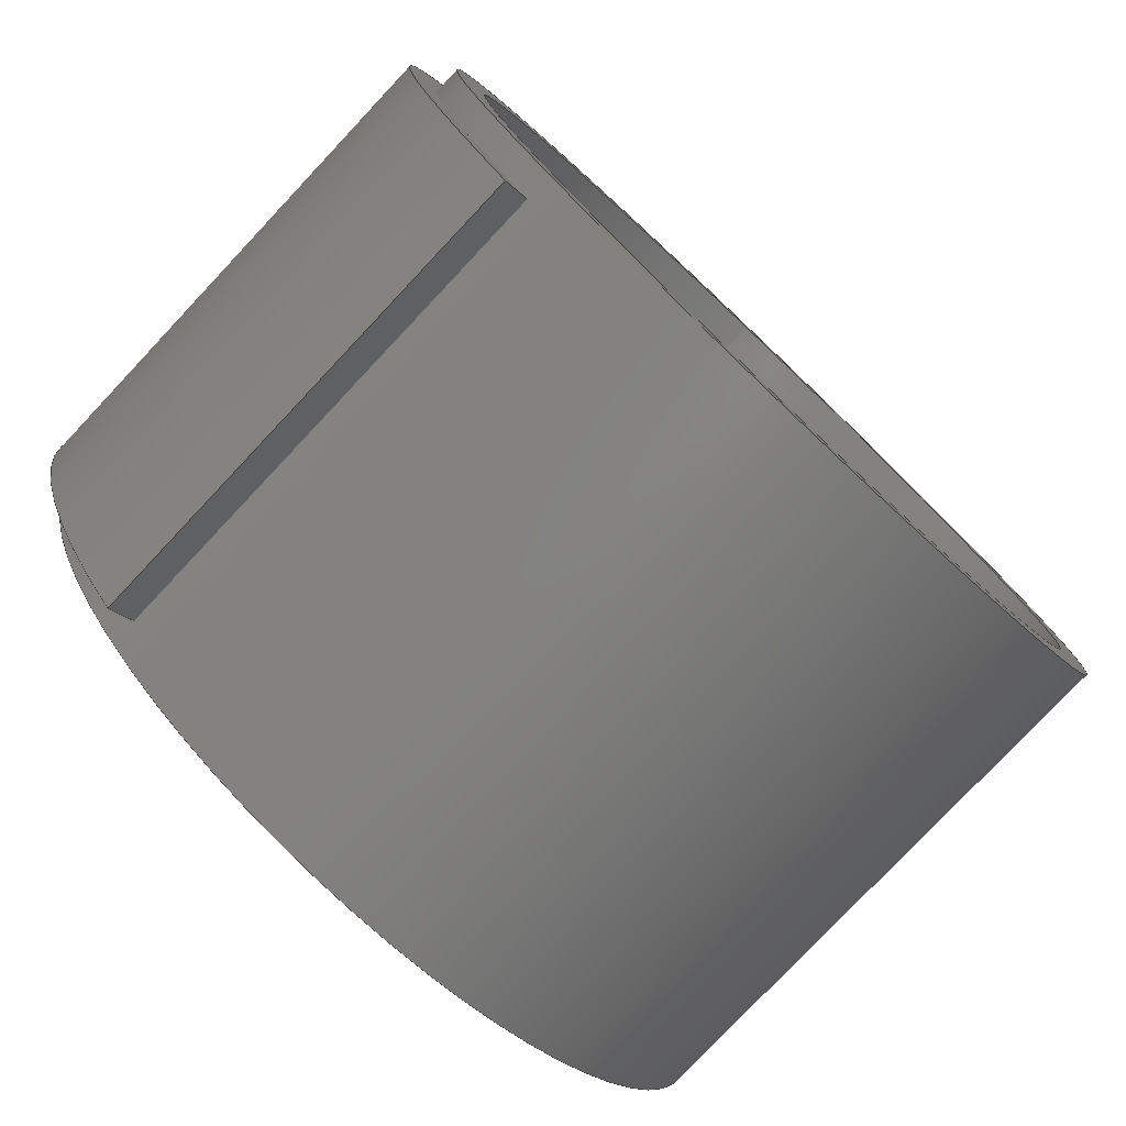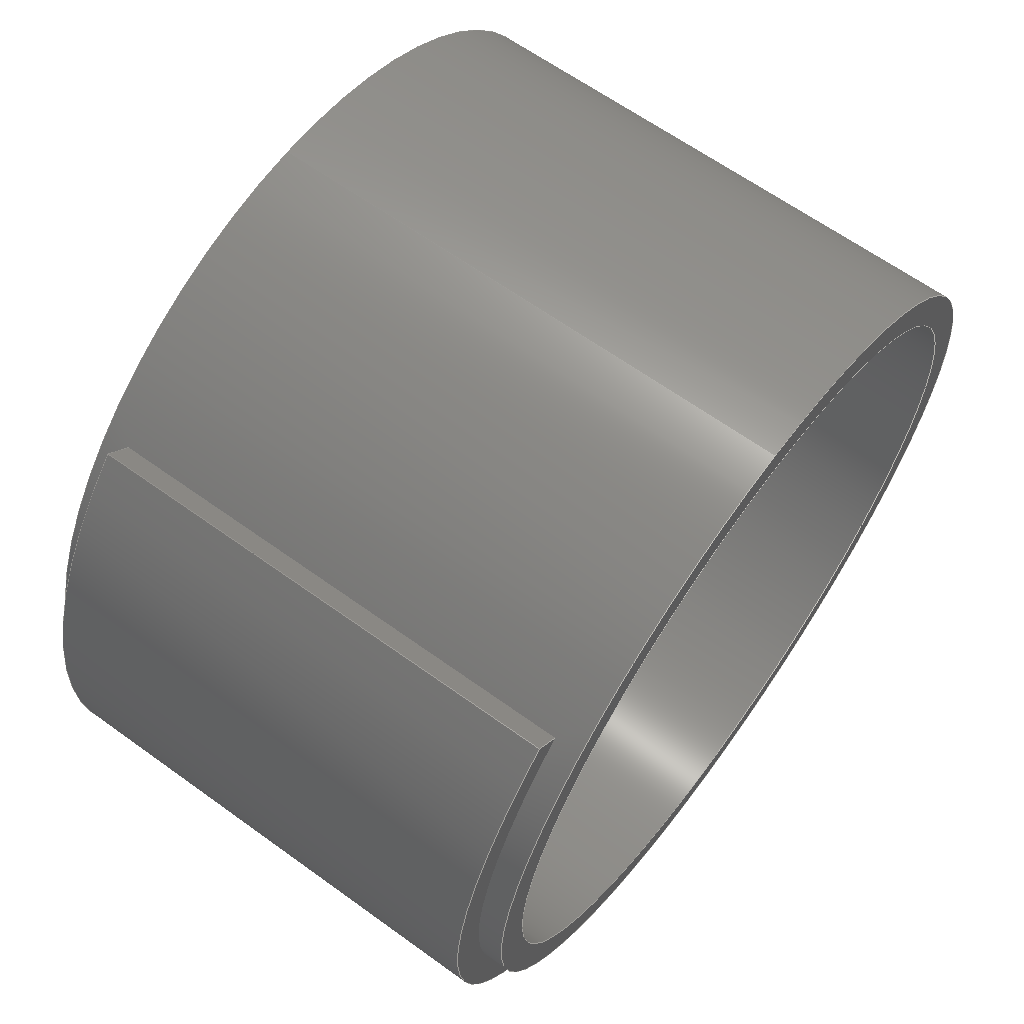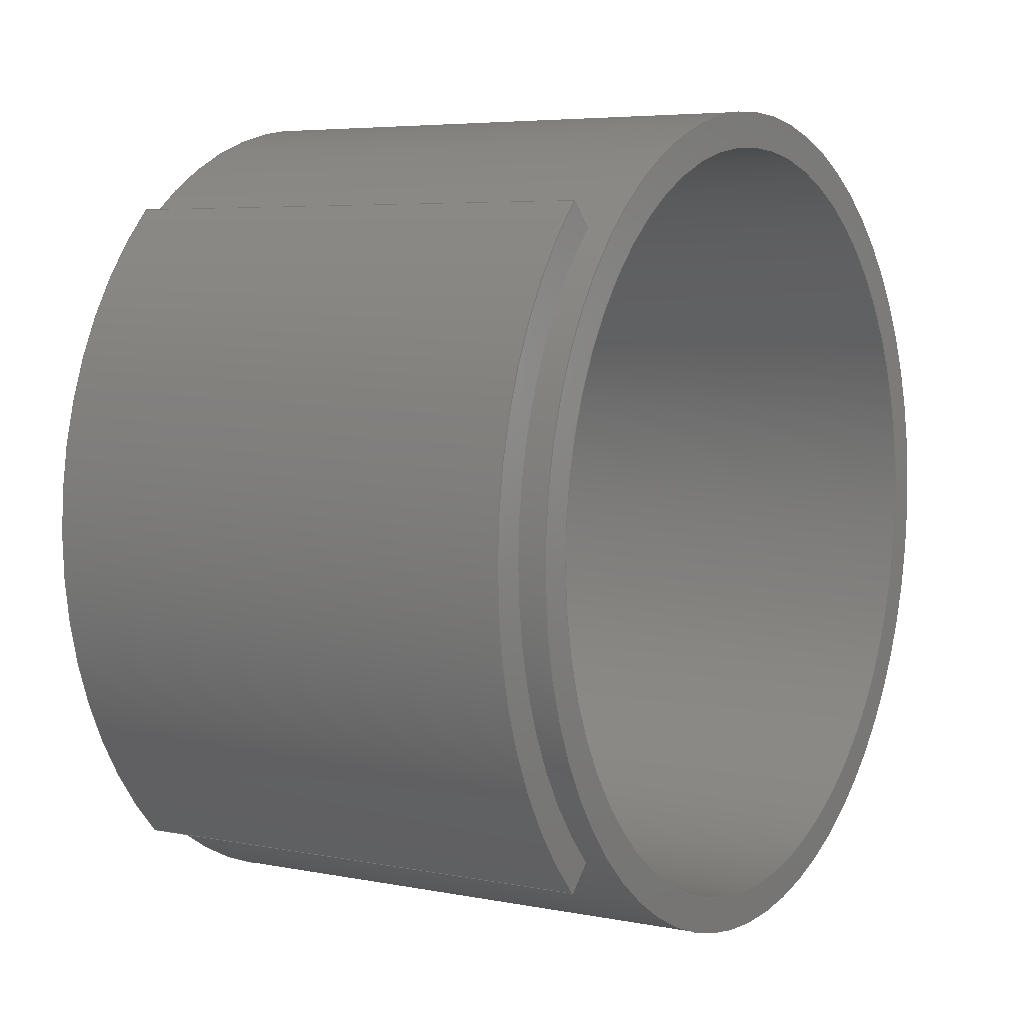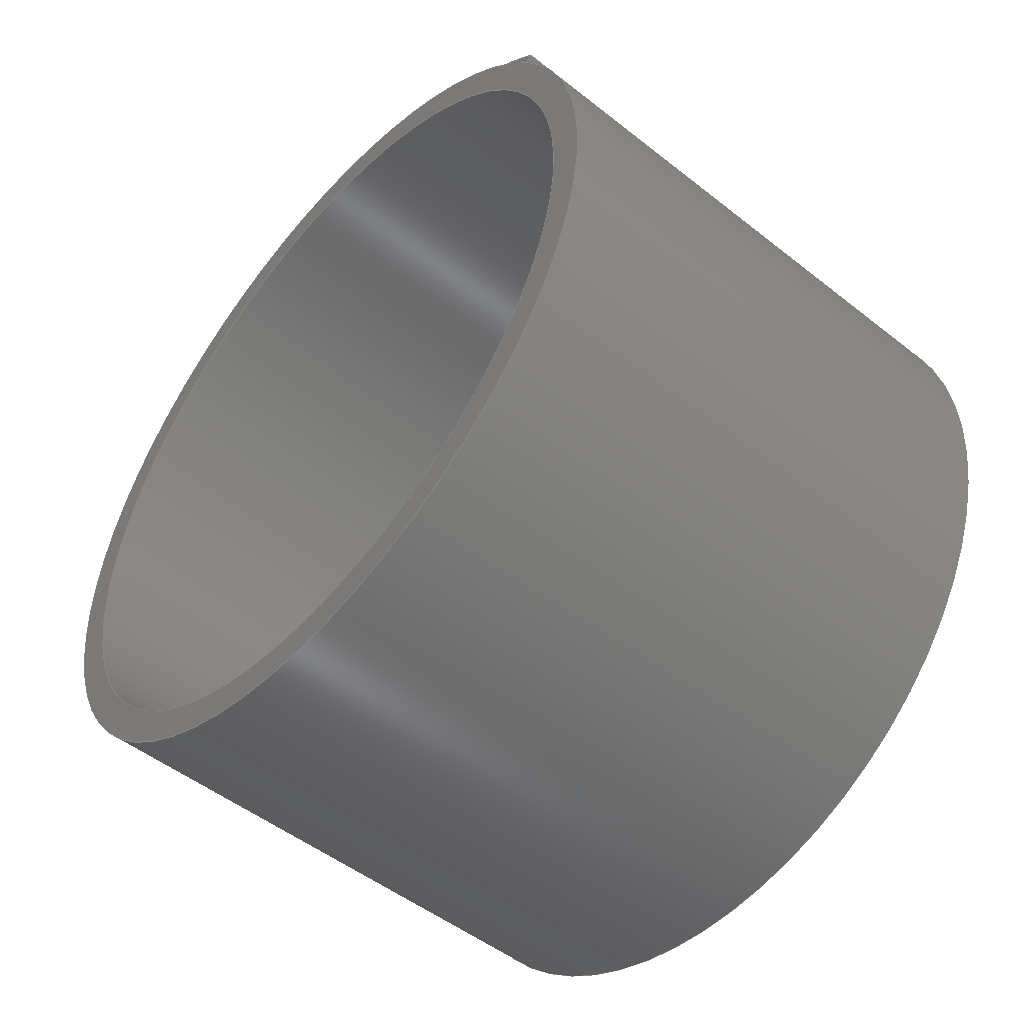
<metadata>
{"format":"step","ext":"step","renderer":"f3d","projection":"perspective","resolution":1024,"background":"white","views":[{"elev":-78.6,"azim":-133.3,"up":"+Z"},{"elev":63.8,"azim":-143.9,"up":"+Z"},{"elev":5.4,"azim":-148.6,"up":"+Z"},{"elev":-50.0,"azim":-41.0,"up":"+Y"}]}
</metadata>
<code>
ISO-10303-21;
DATA;
#1=MECHANICAL_DESIGN_GEOMETRIC_PRESENTATION_REPRESENTATION('',(#132,#133,
#134,#135,#136,#137),#267);
#2=SHAPE_REPRESENTATION_RELATIONSHIP('SRR','None',#274,#3);
#3=ADVANCED_BREP_SHAPE_REPRESENTATION('',(#4),#266);
#4=MANIFOLD_SOLID_BREP('Body1',#147);
#5=FACE_BOUND('',#26,.T.);
#6=FACE_BOUND('',#29,.T.);
#7=FACE_BOUND('',#31,.T.);
#8=CYLINDRICAL_SURFACE('',#165,4.128);
#9=CYLINDRICAL_SURFACE('',#173,3.493);
#10=CYLINDRICAL_SURFACE('',#175,3.81);
#11=FACE_OUTER_BOUND('',#20,.T.);
#12=FACE_OUTER_BOUND('',#21,.T.);
#13=FACE_OUTER_BOUND('',#22,.T.);
#14=FACE_OUTER_BOUND('',#23,.T.);
#15=FACE_OUTER_BOUND('',#24,.T.);
#16=FACE_OUTER_BOUND('',#25,.T.);
#17=FACE_OUTER_BOUND('',#27,.T.);
#18=FACE_OUTER_BOUND('',#28,.T.);
#19=FACE_OUTER_BOUND('',#30,.T.);
#20=EDGE_LOOP('',(#90,#91,#92,#93));
#21=EDGE_LOOP('',(#94,#95,#96,#97));
#22=EDGE_LOOP('',(#98,#99,#100,#101));
#23=EDGE_LOOP('',(#102,#103,#104,#105));
#24=EDGE_LOOP('',(#106,#107,#108,#109));
#25=EDGE_LOOP('',(#110));
#26=EDGE_LOOP('',(#111));
#27=EDGE_LOOP('',(#112,#113,#114,#115));
#28=EDGE_LOOP('',(#116,#117,#118,#119));
#29=EDGE_LOOP('',(#120,#121,#122,#123));
#30=EDGE_LOOP('',(#124));
#31=EDGE_LOOP('',(#125));
#32=CIRCLE('',#162,3.81);
#33=CIRCLE('',#163,4.128);
#34=CIRCLE('',#166,4.128);
#35=CIRCLE('',#169,3.81);
#36=CIRCLE('',#171,3.81);
#37=CIRCLE('',#172,3.493);
#38=CIRCLE('',#174,3.493);
#39=CIRCLE('',#176,3.81);
#40=LINE('',#228,#50);
#41=LINE('',#232,#51);
#42=LINE('',#236,#52);
#43=LINE('',#238,#53);
#44=LINE('',#239,#54);
#45=LINE('',#243,#55);
#46=LINE('',#246,#56);
#47=LINE('',#247,#57);
#48=LINE('',#258,#58);
#49=LINE('',#262,#59);
#50=VECTOR('',#182,1);
#51=VECTOR('',#185,1);
#52=VECTOR('',#190,1);
#53=VECTOR('',#191,1);
#54=VECTOR('',#192,1);
#55=VECTOR('',#197,1);
#56=VECTOR('',#200,1);
#57=VECTOR('',#201,1);
#58=VECTOR('',#216,3.493);
#59=VECTOR('',#221,3.81);
#60=VERTEX_POINT('',#226);
#61=VERTEX_POINT('',#227);
#62=VERTEX_POINT('',#229);
#63=VERTEX_POINT('',#231);
#64=VERTEX_POINT('',#235);
#65=VERTEX_POINT('',#237);
#66=VERTEX_POINT('',#241);
#67=VERTEX_POINT('',#245);
#68=VERTEX_POINT('',#251);
#69=VERTEX_POINT('',#253);
#70=VERTEX_POINT('',#256);
#71=VERTEX_POINT('',#260);
#72=EDGE_CURVE('',#60,#61,#40,.T.);
#73=EDGE_CURVE('',#62,#61,#32,.T.);
#74=EDGE_CURVE('',#62,#63,#41,.T.);
#75=EDGE_CURVE('',#63,#60,#33,.T.);
#76=EDGE_CURVE('',#64,#62,#42,.T.);
#77=EDGE_CURVE('',#65,#64,#43,.T.);
#78=EDGE_CURVE('',#63,#65,#44,.T.);
#79=EDGE_CURVE('',#66,#65,#34,.T.);
#80=EDGE_CURVE('',#60,#66,#45,.T.);
#81=EDGE_CURVE('',#67,#66,#46,.T.);
#82=EDGE_CURVE('',#61,#67,#47,.T.);
#83=EDGE_CURVE('',#67,#64,#35,.T.);
#84=EDGE_CURVE('',#68,#68,#36,.T.);
#85=EDGE_CURVE('',#69,#69,#37,.T.);
#86=EDGE_CURVE('',#70,#70,#38,.T.);
#87=EDGE_CURVE('',#70,#69,#48,.T.);
#88=EDGE_CURVE('',#71,#71,#39,.T.);
#89=EDGE_CURVE('',#71,#68,#49,.T.);
#90=ORIENTED_EDGE('',*,*,#72,.T.);
#91=ORIENTED_EDGE('',*,*,#73,.F.);
#92=ORIENTED_EDGE('',*,*,#74,.T.);
#93=ORIENTED_EDGE('',*,*,#75,.T.);
#94=ORIENTED_EDGE('',*,*,#76,.F.);
#95=ORIENTED_EDGE('',*,*,#77,.F.);
#96=ORIENTED_EDGE('',*,*,#78,.F.);
#97=ORIENTED_EDGE('',*,*,#74,.F.);
#98=ORIENTED_EDGE('',*,*,#78,.T.);
#99=ORIENTED_EDGE('',*,*,#79,.F.);
#100=ORIENTED_EDGE('',*,*,#80,.F.);
#101=ORIENTED_EDGE('',*,*,#75,.F.);
#102=ORIENTED_EDGE('',*,*,#80,.T.);
#103=ORIENTED_EDGE('',*,*,#81,.F.);
#104=ORIENTED_EDGE('',*,*,#82,.F.);
#105=ORIENTED_EDGE('',*,*,#72,.F.);
#106=ORIENTED_EDGE('',*,*,#81,.T.);
#107=ORIENTED_EDGE('',*,*,#79,.T.);
#108=ORIENTED_EDGE('',*,*,#77,.T.);
#109=ORIENTED_EDGE('',*,*,#83,.F.);
#110=ORIENTED_EDGE('',*,*,#84,.T.);
#111=ORIENTED_EDGE('',*,*,#85,.T.);
#112=ORIENTED_EDGE('',*,*,#86,.F.);
#113=ORIENTED_EDGE('',*,*,#87,.T.);
#114=ORIENTED_EDGE('',*,*,#85,.F.);
#115=ORIENTED_EDGE('',*,*,#87,.F.);
#116=ORIENTED_EDGE('',*,*,#88,.F.);
#117=ORIENTED_EDGE('',*,*,#89,.T.);
#118=ORIENTED_EDGE('',*,*,#84,.F.);
#119=ORIENTED_EDGE('',*,*,#89,.F.);
#120=ORIENTED_EDGE('',*,*,#73,.T.);
#121=ORIENTED_EDGE('',*,*,#82,.T.);
#122=ORIENTED_EDGE('',*,*,#83,.T.);
#123=ORIENTED_EDGE('',*,*,#76,.T.);
#124=ORIENTED_EDGE('',*,*,#88,.T.);
#125=ORIENTED_EDGE('',*,*,#86,.T.);
#126=PLANE('',#161);
#127=PLANE('',#164);
#128=PLANE('',#167);
#129=PLANE('',#168);
#130=PLANE('',#170);
#131=PLANE('',#177);
#132=STYLED_ITEM('',(#285),#138);
#133=STYLED_ITEM('',(#285),#139);
#134=STYLED_ITEM('',(#285),#140);
#135=STYLED_ITEM('',(#285),#141);
#136=STYLED_ITEM('',(#285),#142);
#137=STYLED_ITEM('',(#284),#4);
#138=ADVANCED_FACE('',(#11),#126,.F.);
#139=ADVANCED_FACE('',(#12),#127,.T.);
#140=ADVANCED_FACE('',(#13),#8,.T.);
#141=ADVANCED_FACE('',(#14),#128,.T.);
#142=ADVANCED_FACE('',(#15),#129,.T.);
#143=ADVANCED_FACE('',(#16,#5),#130,.F.);
#144=ADVANCED_FACE('',(#17),#9,.F.);
#145=ADVANCED_FACE('',(#18,#6),#10,.T.);
#146=ADVANCED_FACE('',(#19,#7),#131,.T.);
#147=CLOSED_SHELL('',(#138,#139,#140,#141,#142,#143,#144,#145,#146));
#148=DERIVED_UNIT_ELEMENT(#150,1);
#149=DERIVED_UNIT_ELEMENT(#269,3);
#150=(
MASS_UNIT()
NAMED_UNIT(*)
SI_UNIT(.KILO.,.GRAM.)
);
#151=DERIVED_UNIT((#148,#149));
#152=MEASURE_REPRESENTATION_ITEM('density measure',
POSITIVE_RATIO_MEASURE(7850),#151);
#153=PROPERTY_DEFINITION_REPRESENTATION(#158,#155);
#154=PROPERTY_DEFINITION_REPRESENTATION(#159,#156);
#155=REPRESENTATION('material name',(#157),#266);
#156=REPRESENTATION('density',(#152),#266);
#157=DESCRIPTIVE_REPRESENTATION_ITEM('Steel','Steel');
#158=PROPERTY_DEFINITION('material property','material name',#276);
#159=PROPERTY_DEFINITION('material property','density of part',#276);
#160=AXIS2_PLACEMENT_3D('placement',#224,#178,#179);
#161=AXIS2_PLACEMENT_3D('',#225,#180,#181);
#162=AXIS2_PLACEMENT_3D('',#230,#183,#184);
#163=AXIS2_PLACEMENT_3D('',#233,#186,#187);
#164=AXIS2_PLACEMENT_3D('',#234,#188,#189);
#165=AXIS2_PLACEMENT_3D('',#240,#193,#194);
#166=AXIS2_PLACEMENT_3D('',#242,#195,#196);
#167=AXIS2_PLACEMENT_3D('',#244,#198,#199);
#168=AXIS2_PLACEMENT_3D('',#248,#202,#203);
#169=AXIS2_PLACEMENT_3D('',#249,#204,#205);
#170=AXIS2_PLACEMENT_3D('',#250,#206,#207);
#171=AXIS2_PLACEMENT_3D('',#252,#208,#209);
#172=AXIS2_PLACEMENT_3D('',#254,#210,#211);
#173=AXIS2_PLACEMENT_3D('',#255,#212,#213);
#174=AXIS2_PLACEMENT_3D('',#257,#214,#215);
#175=AXIS2_PLACEMENT_3D('',#259,#217,#218);
#176=AXIS2_PLACEMENT_3D('',#261,#219,#220);
#177=AXIS2_PLACEMENT_3D('',#263,#222,#223);
#178=DIRECTION('axis',(0,0,1));
#179=DIRECTION('refdir',(1,0,0));
#180=DIRECTION('center_axis',(1,0,0));
#181=DIRECTION('ref_axis',(0,0,-1));
#182=DIRECTION('',(0,-0.7071,0.7071));
#183=DIRECTION('center_axis',(-1,0,0));
#184=DIRECTION('ref_axis',(0,0,-1));
#185=DIRECTION('',(0,0.7071,0.7071));
#186=DIRECTION('center_axis',(-1,0,0));
#187=DIRECTION('ref_axis',(0,0.7071,-0.7071));
#188=DIRECTION('center_axis',(0,-0.7071,0.7071));
#189=DIRECTION('ref_axis',(0,-0.7071,-0.7071));
#190=DIRECTION('',(-1,0,0));
#191=DIRECTION('',(0,-0.7071,-0.7071));
#192=DIRECTION('',(1,0,0));
#193=DIRECTION('center_axis',(1,0,0));
#194=DIRECTION('ref_axis',(0,0.7071,-0.7071));
#195=DIRECTION('center_axis',(1,0,0));
#196=DIRECTION('ref_axis',(0,0.7071,-0.7071));
#197=DIRECTION('',(1,0,0));
#198=DIRECTION('center_axis',(0,-0.7071,-0.7071));
#199=DIRECTION('ref_axis',(0,0.7071,-0.7071));
#200=DIRECTION('',(0,0.7071,-0.7071));
#201=DIRECTION('',(1,0,0));
#202=DIRECTION('center_axis',(1,0,0));
#203=DIRECTION('ref_axis',(0,0,-1));
#204=DIRECTION('center_axis',(1,0,0));
#205=DIRECTION('ref_axis',(0,0,-1));
#206=DIRECTION('center_axis',(1,0,0));
#207=DIRECTION('ref_axis',(0,0,-1));
#208=DIRECTION('center_axis',(-1,0,0));
#209=DIRECTION('ref_axis',(0,0,-1));
#210=DIRECTION('center_axis',(1,0,0));
#211=DIRECTION('ref_axis',(0,0,-1));
#212=DIRECTION('center_axis',(1,0,0));
#213=DIRECTION('ref_axis',(0,0,-1));
#214=DIRECTION('center_axis',(-1,0,0));
#215=DIRECTION('ref_axis',(0,0,-1));
#216=DIRECTION('',(-1,0,0));
#217=DIRECTION('center_axis',(1,0,0));
#218=DIRECTION('ref_axis',(0,0,-1));
#219=DIRECTION('center_axis',(1,0,0));
#220=DIRECTION('ref_axis',(0,0,-1));
#221=DIRECTION('',(-1,0,0));
#222=DIRECTION('center_axis',(1,0,0));
#223=DIRECTION('ref_axis',(0,0,-1));
#224=CARTESIAN_POINT('',(0,0,0));
#225=CARTESIAN_POINT('Origin',(-2.286,3.411,-4.441e-16));
#226=CARTESIAN_POINT('',(-2.286,2.919,-2.919));
#227=CARTESIAN_POINT('',(-2.286,2.694,-2.694));
#228=CARTESIAN_POINT('',(-2.286,2.694,-2.694));
#229=CARTESIAN_POINT('',(-2.286,2.694,2.694));
#230=CARTESIAN_POINT('Origin',(-2.286,0,0));
#231=CARTESIAN_POINT('',(-2.286,2.919,2.919));
#232=CARTESIAN_POINT('',(-2.286,2.694,2.694));
#233=CARTESIAN_POINT('Origin',(-2.286,0,0));
#234=CARTESIAN_POINT('Origin',(0,2.919,2.919));
#235=CARTESIAN_POINT('',(2.286,2.694,2.694));
#236=CARTESIAN_POINT('',(0,2.694,2.694));
#237=CARTESIAN_POINT('',(2.286,2.919,2.919));
#238=CARTESIAN_POINT('',(2.286,2.694,2.694));
#239=CARTESIAN_POINT('',(0,2.919,2.919));
#240=CARTESIAN_POINT('Origin',(0,0,0));
#241=CARTESIAN_POINT('',(2.286,2.919,-2.919));
#242=CARTESIAN_POINT('Origin',(2.286,0,0));
#243=CARTESIAN_POINT('',(0,2.919,-2.919));
#244=CARTESIAN_POINT('Origin',(0,2.694,-2.694));
#245=CARTESIAN_POINT('',(2.286,2.694,-2.694));
#246=CARTESIAN_POINT('',(2.286,2.694,-2.694));
#247=CARTESIAN_POINT('',(0,2.694,-2.694));
#248=CARTESIAN_POINT('Origin',(2.286,3.411,-4.441e-16));
#249=CARTESIAN_POINT('Origin',(2.286,0,0));
#250=CARTESIAN_POINT('Origin',(-2.54,0,0));
#251=CARTESIAN_POINT('',(-2.54,-4.666e-16,3.81));
#252=CARTESIAN_POINT('Origin',(-2.54,0,0));
#253=CARTESIAN_POINT('',(-2.54,-4.277e-16,3.493));
#254=CARTESIAN_POINT('Origin',(-2.54,0,0));
#255=CARTESIAN_POINT('Origin',(0,0,0));
#256=CARTESIAN_POINT('',(2.54,-4.277e-16,3.493));
#257=CARTESIAN_POINT('Origin',(2.54,0,0));
#258=CARTESIAN_POINT('',(0,-4.277e-16,3.493));
#259=CARTESIAN_POINT('Origin',(0,0,0));
#260=CARTESIAN_POINT('',(2.54,-4.666e-16,3.81));
#261=CARTESIAN_POINT('Origin',(2.54,0,0));
#262=CARTESIAN_POINT('',(0,-4.666e-16,3.81));
#263=CARTESIAN_POINT('Origin',(2.54,0,0));
#264=UNCERTAINTY_MEASURE_WITH_UNIT(LENGTH_MEASURE(0.001),#268,
'DISTANCE_ACCURACY_VALUE',
'Maximum model space distance between geometric entities at asserted c
onnectivities');
#265=UNCERTAINTY_MEASURE_WITH_UNIT(LENGTH_MEASURE(0.001),#268,
'DISTANCE_ACCURACY_VALUE',
'Maximum model space distance between geometric entities at asserted c
onnectivities');
#266=(
GEOMETRIC_REPRESENTATION_CONTEXT(3)
GLOBAL_UNCERTAINTY_ASSIGNED_CONTEXT((#264))
GLOBAL_UNIT_ASSIGNED_CONTEXT((#268,#270,#271))
REPRESENTATION_CONTEXT('','3D')
);
#267=(
GEOMETRIC_REPRESENTATION_CONTEXT(3)
GLOBAL_UNCERTAINTY_ASSIGNED_CONTEXT((#265))
GLOBAL_UNIT_ASSIGNED_CONTEXT((#268,#270,#271))
REPRESENTATION_CONTEXT('','3D')
);
#268=(
LENGTH_UNIT()
NAMED_UNIT(*)
SI_UNIT(.CENTI.,.METRE.)
);
#269=(
LENGTH_UNIT()
NAMED_UNIT(*)
SI_UNIT($,.METRE.)
);
#270=(
NAMED_UNIT(*)
PLANE_ANGLE_UNIT()
SI_UNIT($,.RADIAN.)
);
#271=(
NAMED_UNIT(*)
SI_UNIT($,.STERADIAN.)
SOLID_ANGLE_UNIT()
);
#272=SHAPE_DEFINITION_REPRESENTATION(#273,#274);
#273=PRODUCT_DEFINITION_SHAPE('',$,#276);
#274=SHAPE_REPRESENTATION('',(#160),#266);
#275=PRODUCT_DEFINITION_CONTEXT('part definition',#280,'design');
#276=PRODUCT_DEFINITION('Untitled','Untitled',#277,#275);
#277=PRODUCT_DEFINITION_FORMATION('',$,#282);
#278=PRODUCT_RELATED_PRODUCT_CATEGORY('Untitled','Untitled',(#282));
#279=APPLICATION_PROTOCOL_DEFINITION('international standard',
'automotive_design',2009,#280);
#280=APPLICATION_CONTEXT(
'Core Data for Automotive Mechanical Design Process');
#281=PRODUCT_CONTEXT('part definition',#280,'mechanical');
#282=PRODUCT('Untitled','Untitled',$,(#281));
#283=PRESENTATION_STYLE_ASSIGNMENT((#286));
#284=PRESENTATION_STYLE_ASSIGNMENT((#287));
#285=PRESENTATION_STYLE_ASSIGNMENT((#288));
#286=SURFACE_STYLE_USAGE(.BOTH.,#289);
#287=SURFACE_STYLE_USAGE(.BOTH.,#290);
#288=SURFACE_STYLE_USAGE(.BOTH.,#291);
#289=SURFACE_SIDE_STYLE('',(#292));
#290=SURFACE_SIDE_STYLE('',(#293));
#291=SURFACE_SIDE_STYLE('',(#294));
#292=SURFACE_STYLE_FILL_AREA(#295);
#293=SURFACE_STYLE_FILL_AREA(#296);
#294=SURFACE_STYLE_FILL_AREA(#297);
#295=FILL_AREA_STYLE('Steel - Satin',(#298));
#296=FILL_AREA_STYLE('Plastic - Glossy (Red)',(#299));
#297=FILL_AREA_STYLE('Plastic - Glossy (Black)',(#300));
#298=FILL_AREA_STYLE_COLOUR('Steel - Satin',#301);
#299=FILL_AREA_STYLE_COLOUR('Plastic - Glossy (Red)',#302);
#300=FILL_AREA_STYLE_COLOUR('Plastic - Glossy (Black)',#303);
#301=COLOUR_RGB('Steel - Satin',0.6275,0.6275,0.6275);
#302=COLOUR_RGB('Plastic - Glossy (Red)',0.7686,0.2078,
0.1529);
#303=COLOUR_RGB('Plastic - Glossy (Black)',0.09804,0.09804,
0.09804);
ENDSEC;
END-ISO-10303-21;

</code>
